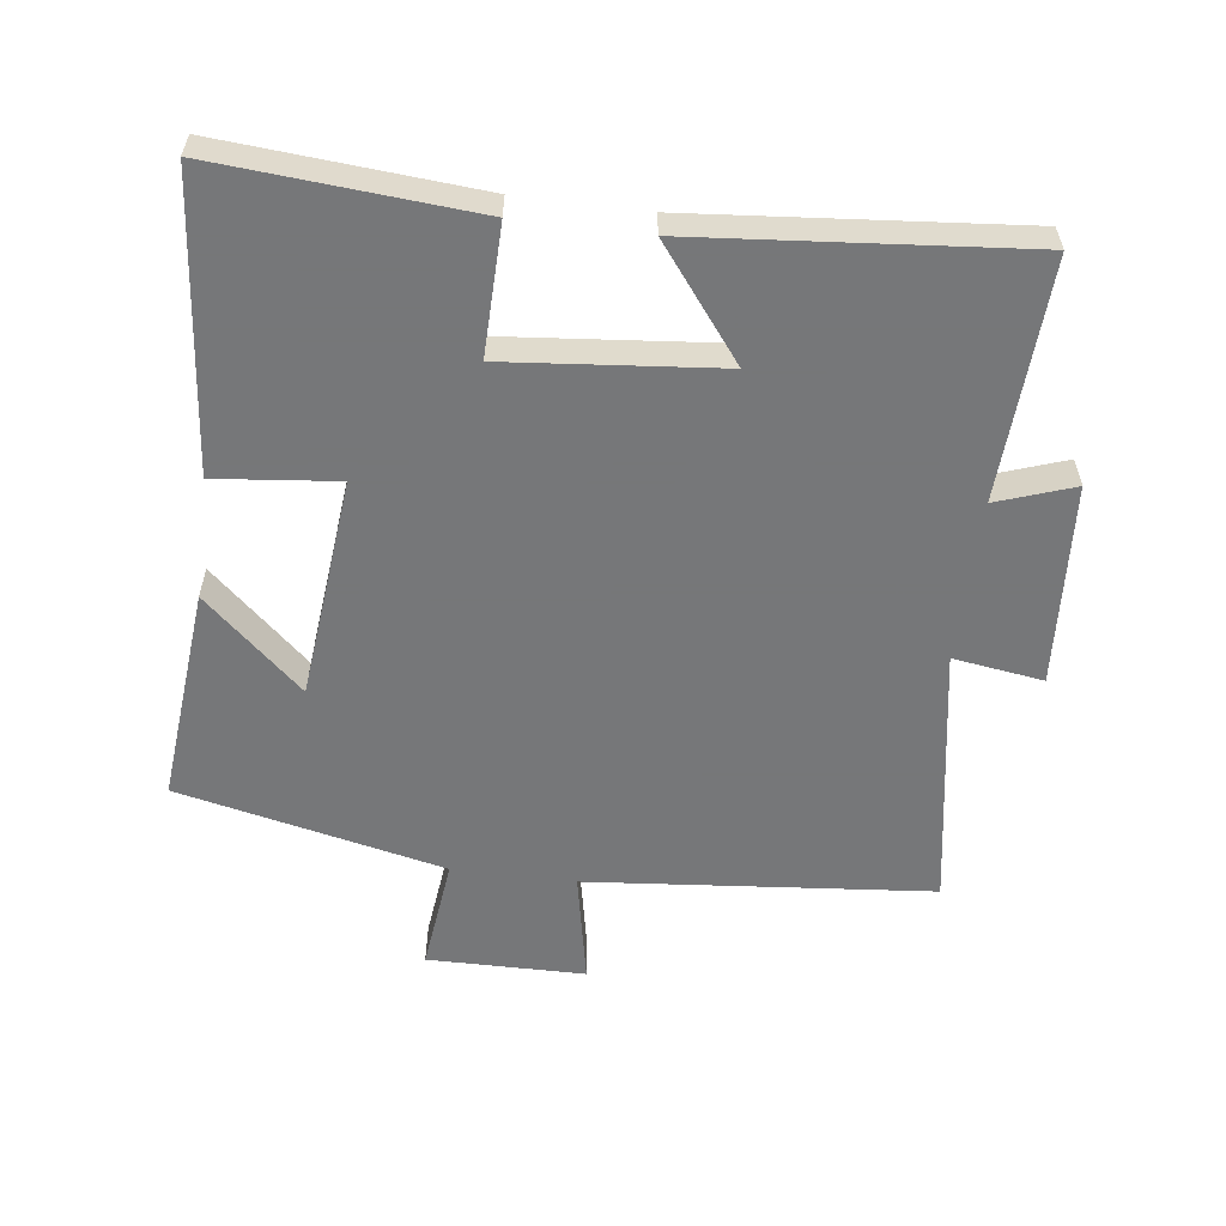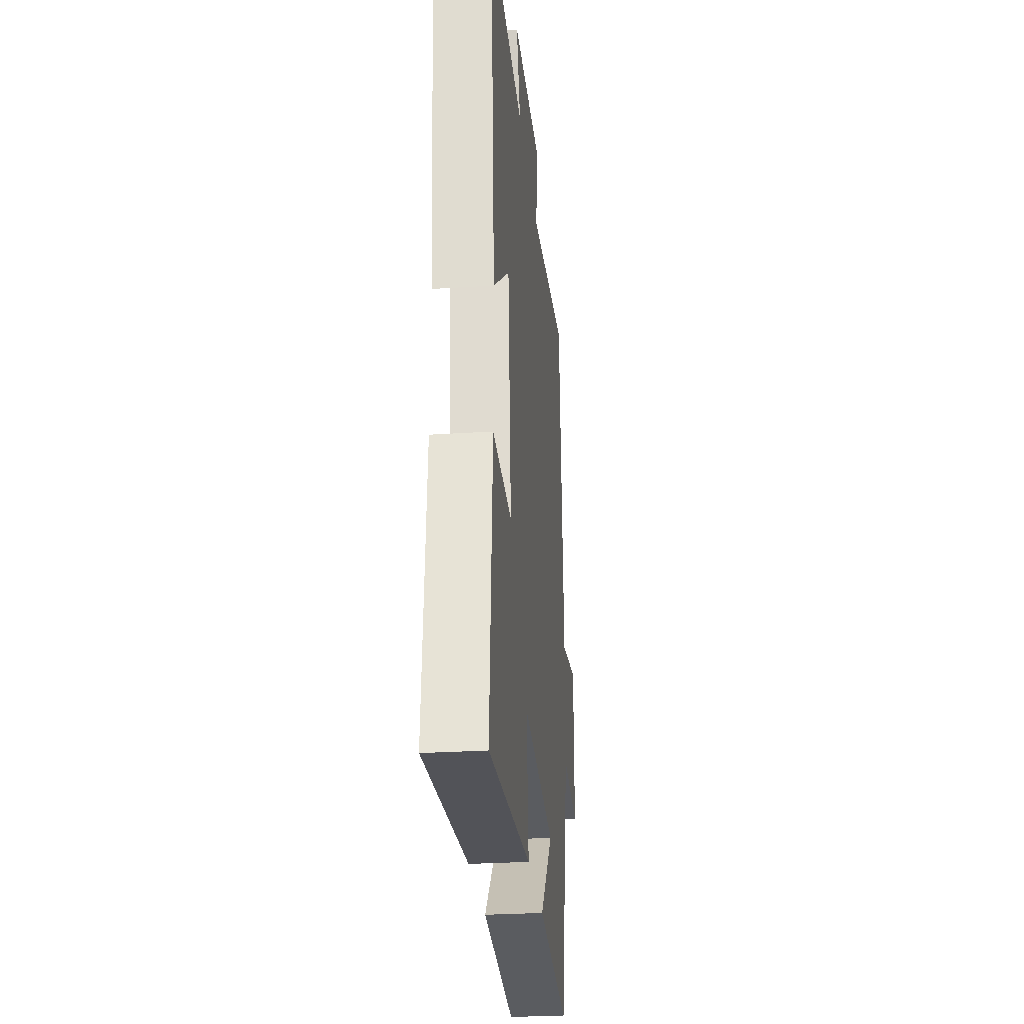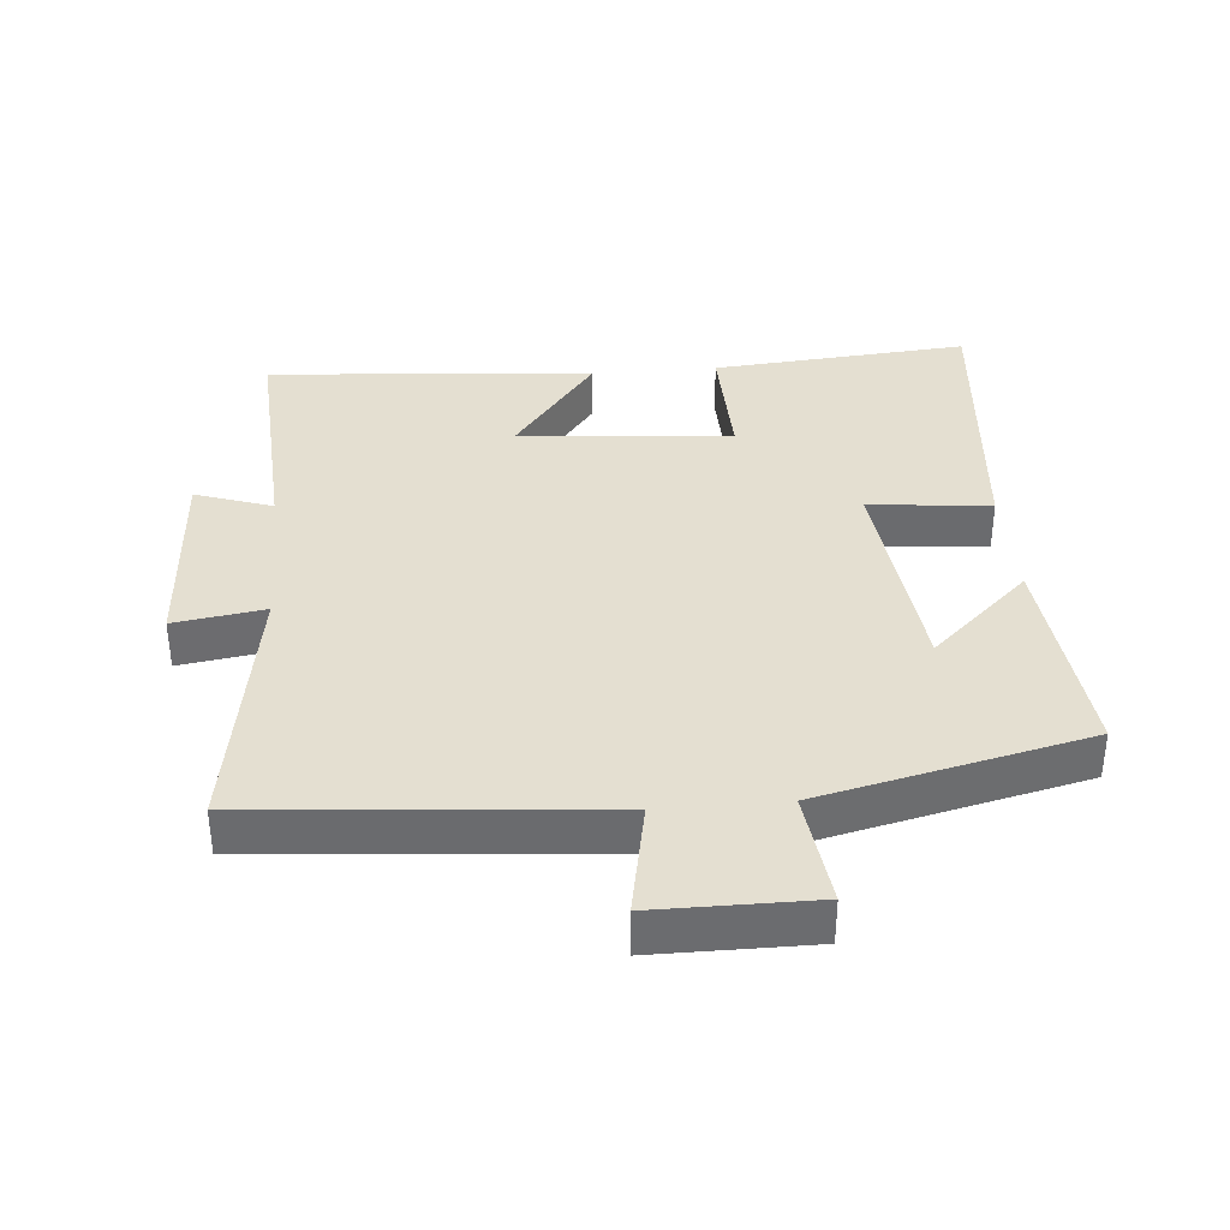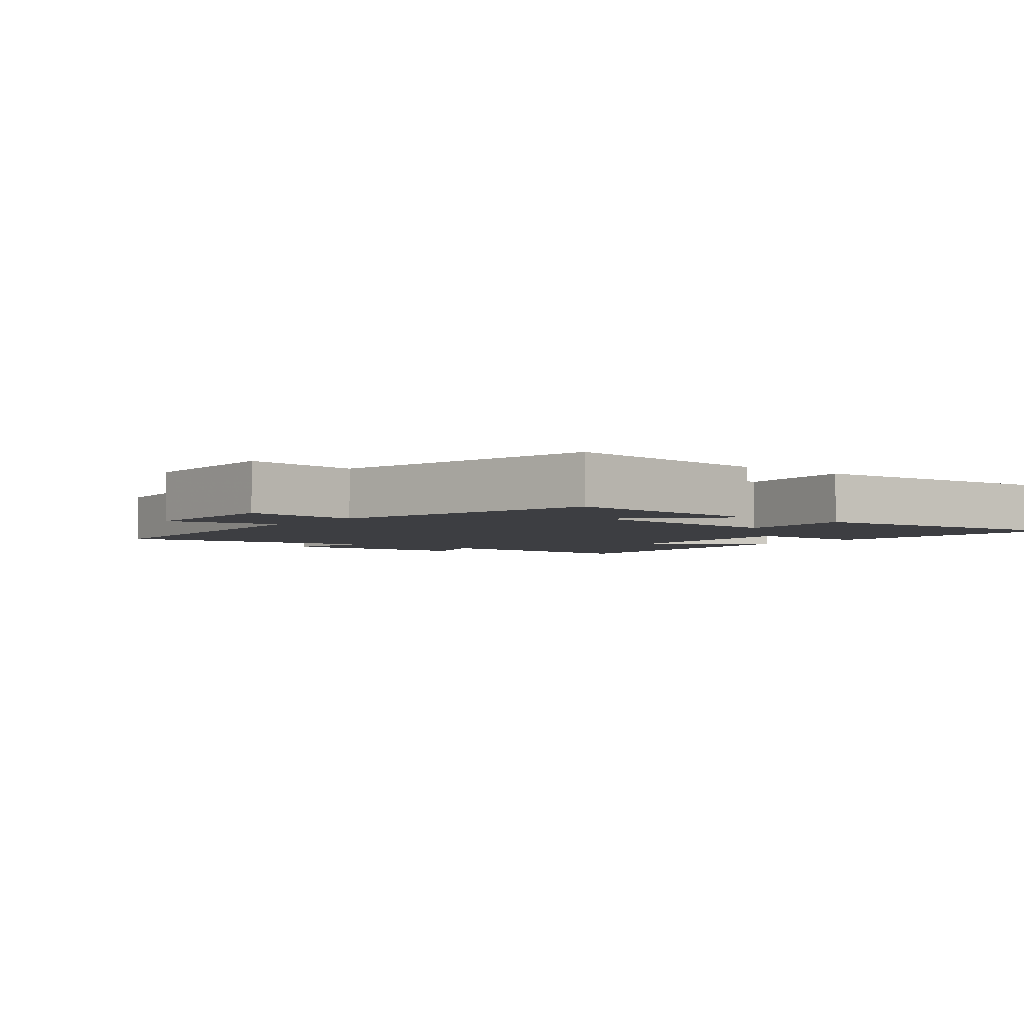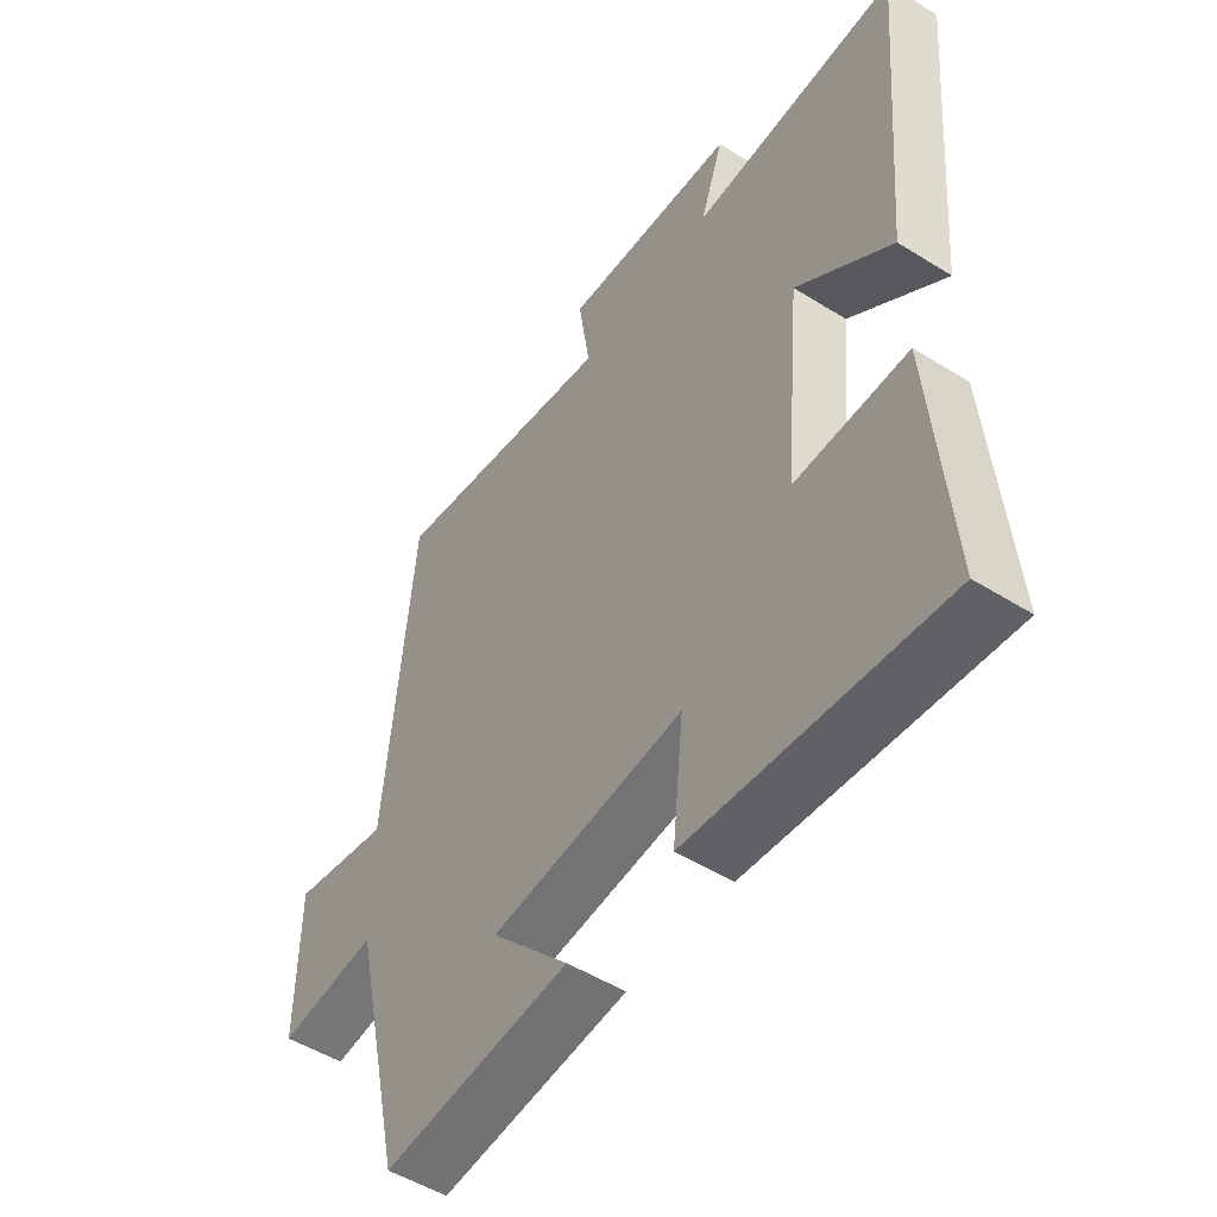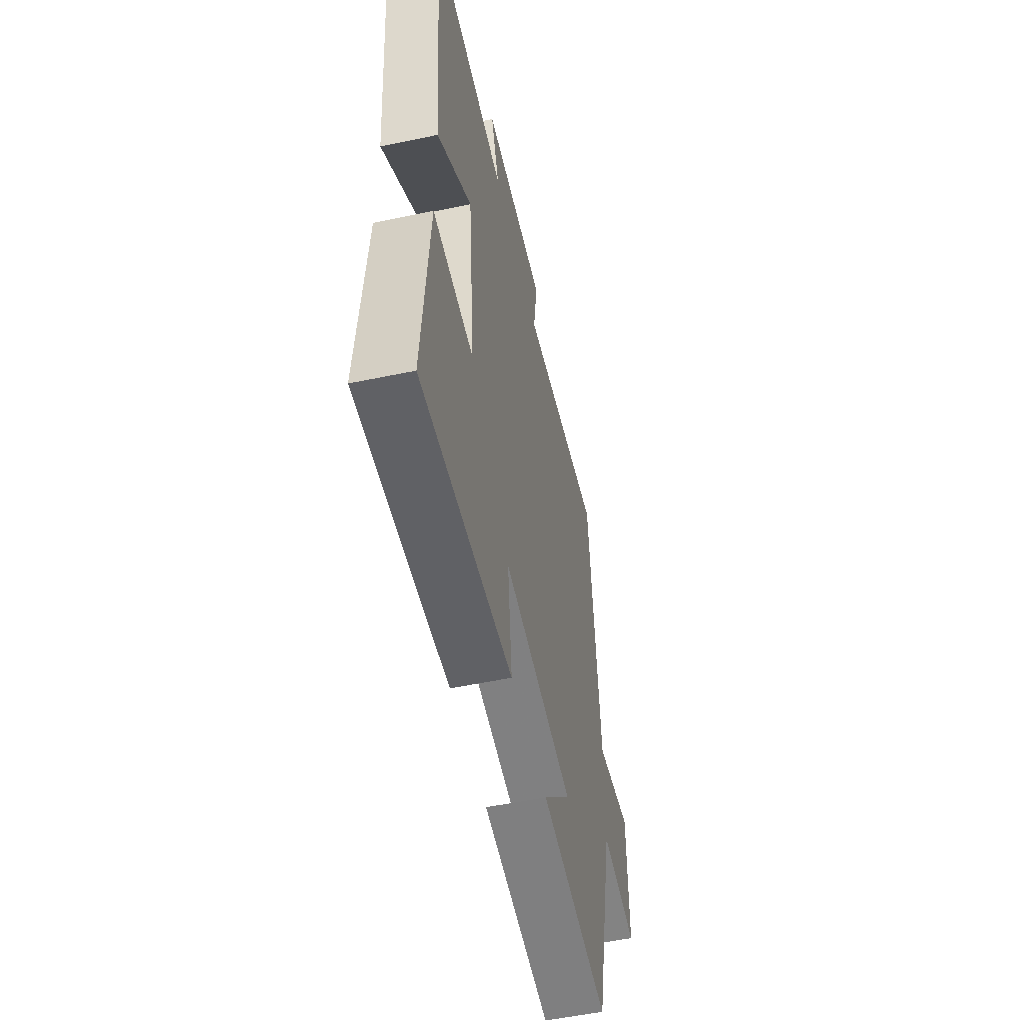
<metadata>
{"format":"obj","ext":"obj","renderer":"f3d","projection":"perspective","resolution":1024,"background":"white","views":[{"elev":-57.1,"azim":-97.2,"up":"+Y"},{"elev":-28.2,"azim":-84.4,"up":"+Z"},{"elev":36.6,"azim":84.8,"up":"+Y"},{"elev":-3.6,"azim":141.2,"up":"+Y"},{"elev":-50.9,"azim":-124.3,"up":"+Z"},{"elev":-54.7,"azim":-77.5,"up":"+Z"}]}
</metadata>
<code>
v -0.53 0.07 -0.542
v -0.5 0.07 -0.158
v -0.306 0.07 -0.162
v -0.336 0.07 0.156
v -0.5 0.07 0.03
v -0.543 0.07 0.518
v -0.185 0.07 0.5
v -0.225 0.07 0.615
v 0.077 0.07 0.635
v 0.057 0.07 0.5
v 0.453 0.07 0.566
v 0.5 0.07 0.05
v 0.67 0.07 0.084
v 0.672 0.07 -0.152
v 0.5 0.07 -0.132
v 0.41 0.07 -0.531
v 0.085 0.07 -0.5
v 0.22 0.07 -0.352
v -0.114 0.07 -0.318
v -0.095 0.07 -0.5
v -0.53 0 -0.542
v -0.5 0 -0.158
v -0.306 0 -0.162
v -0.336 0 0.156
v -0.5 0 0.03
v -0.543 0 0.518
v -0.185 0 0.5
v -0.225 0 0.615
v 0.077 0 0.635
v 0.057 0 0.5
v 0.453 0 0.566
v 0.5 0 0.05
v 0.67 0 0.084
v 0.672 0 -0.152
v 0.5 0 -0.132
v 0.41 0 -0.531
v 0.085 0 -0.5
v 0.22 0 -0.352
v -0.114 0 -0.318
v -0.095 0 -0.5
f 19 20 1 2
f 18 19 2 3
f 15 16 17 18
f 15 18 3 4
f 12 13 14 15
f 10 11 12 15
f 10 15 4
f 7 8 9 10
f 7 10 4 5
f 5 6 7
f 22 21 40 39
f 23 22 39 38
f 38 37 36 35
f 24 23 38 35
f 35 34 33 32
f 35 32 31 30
f 24 35 30
f 30 29 28 27
f 25 24 30 27
f 27 26 25
f 1 21 22 2
f 2 22 23 3
f 3 23 24 4
f 4 24 25 5
f 5 25 26 6
f 6 26 27 7
f 7 27 28 8
f 8 28 29 9
f 9 29 30 10
f 10 30 31 11
f 11 31 32 12
f 12 32 33 13
f 13 33 34 14
f 14 34 35 15
f 15 35 36 16
f 16 36 37 17
f 17 37 38 18
f 18 38 39 19
f 19 39 40 20
f 20 40 21 1

</code>
